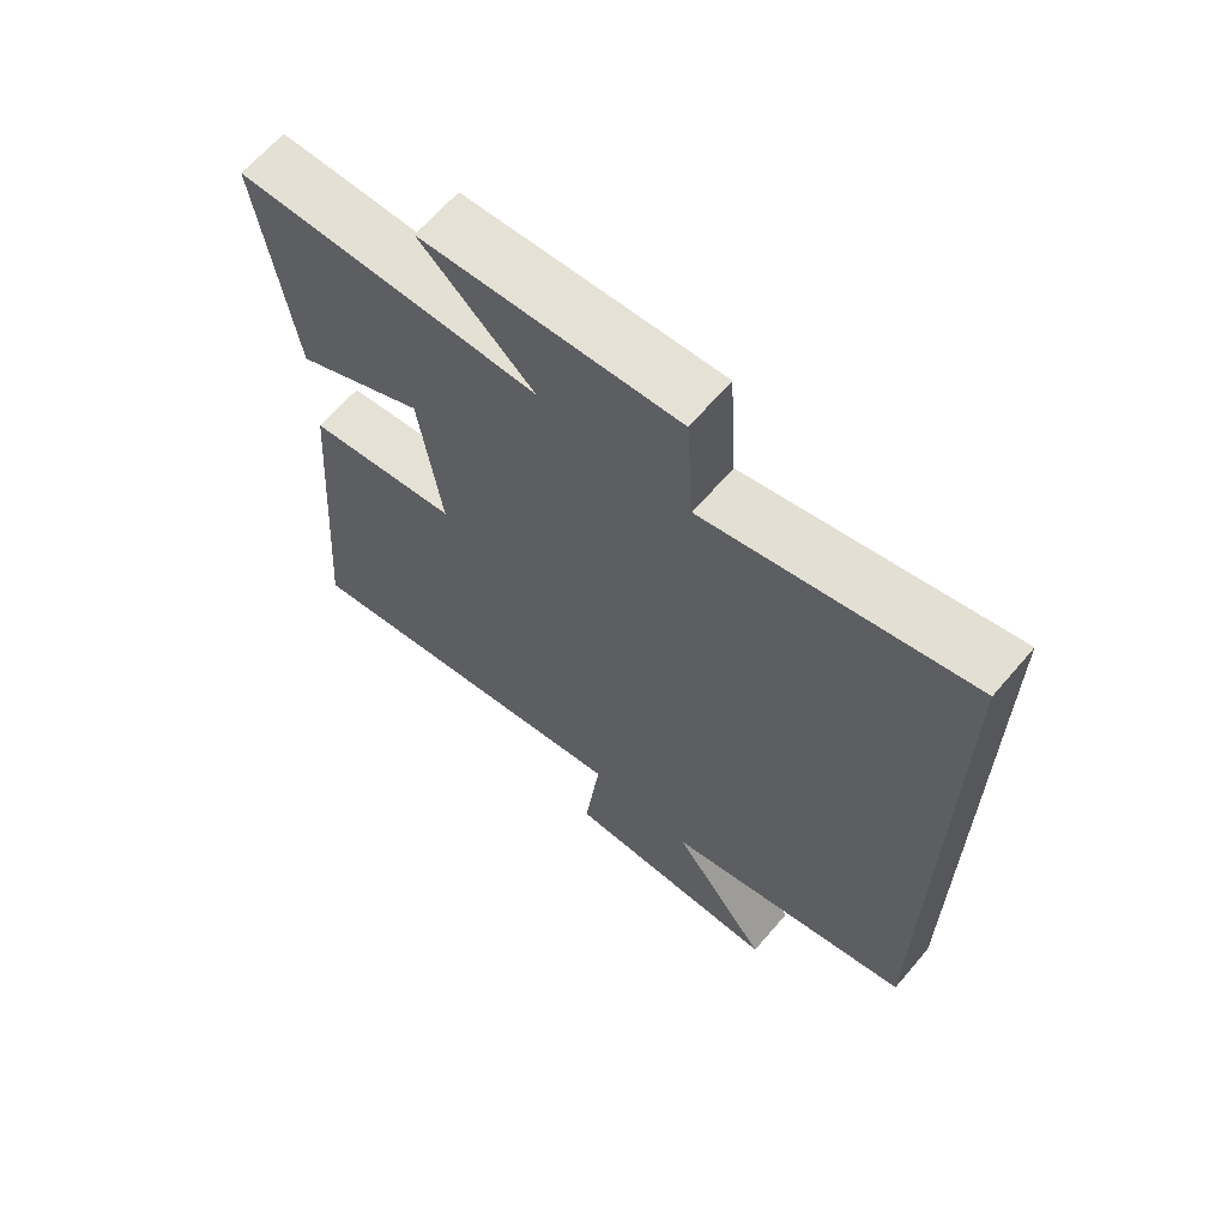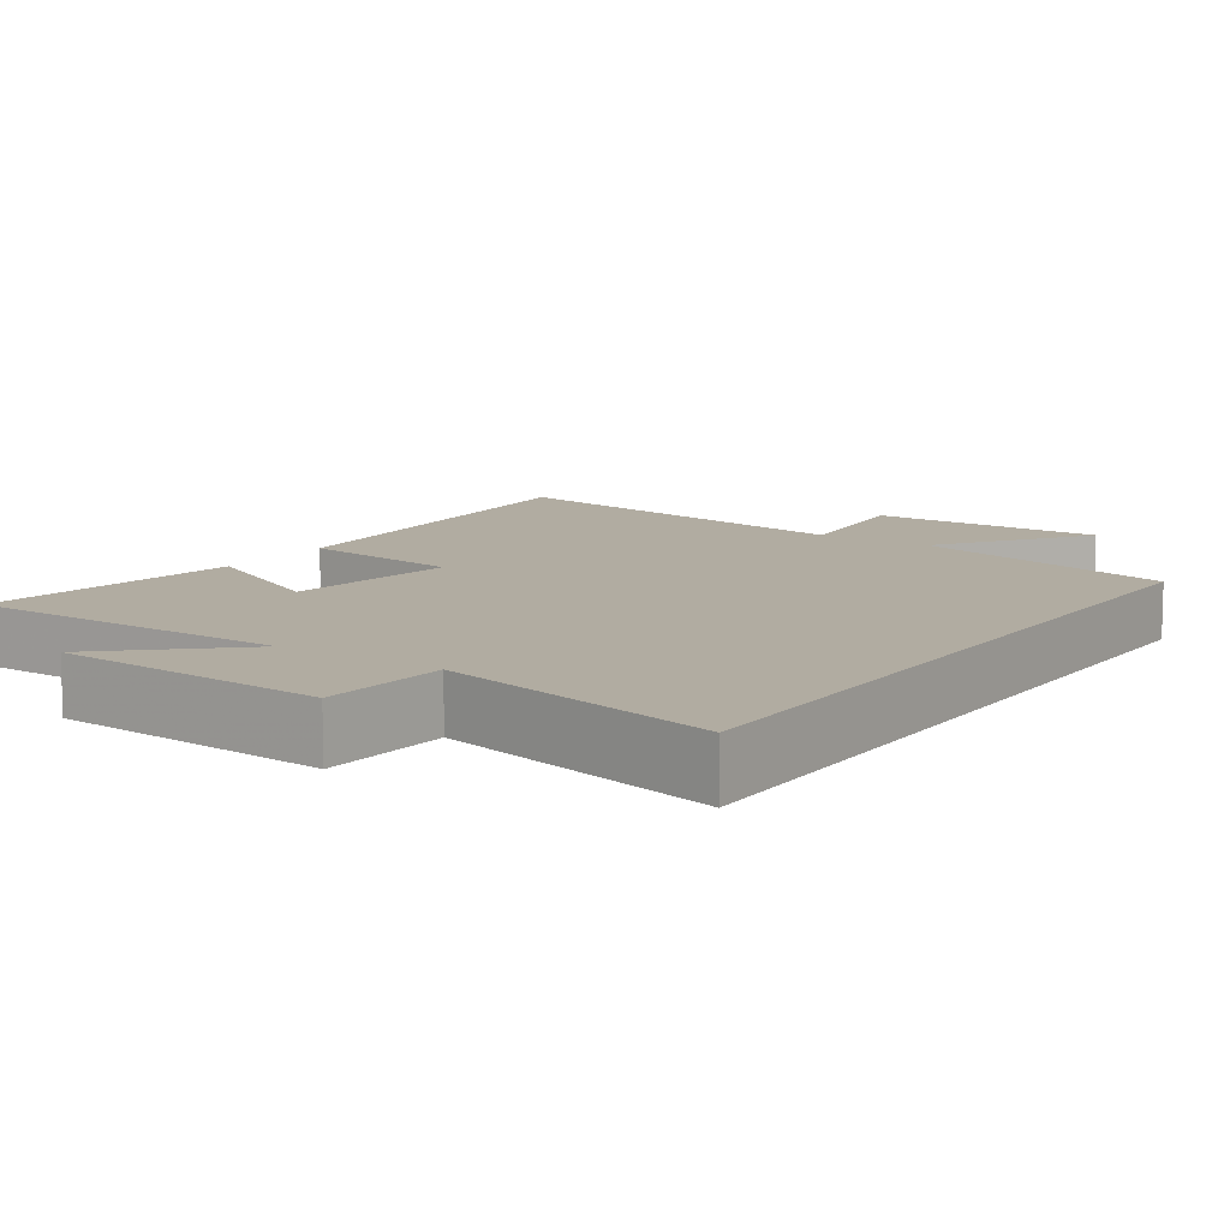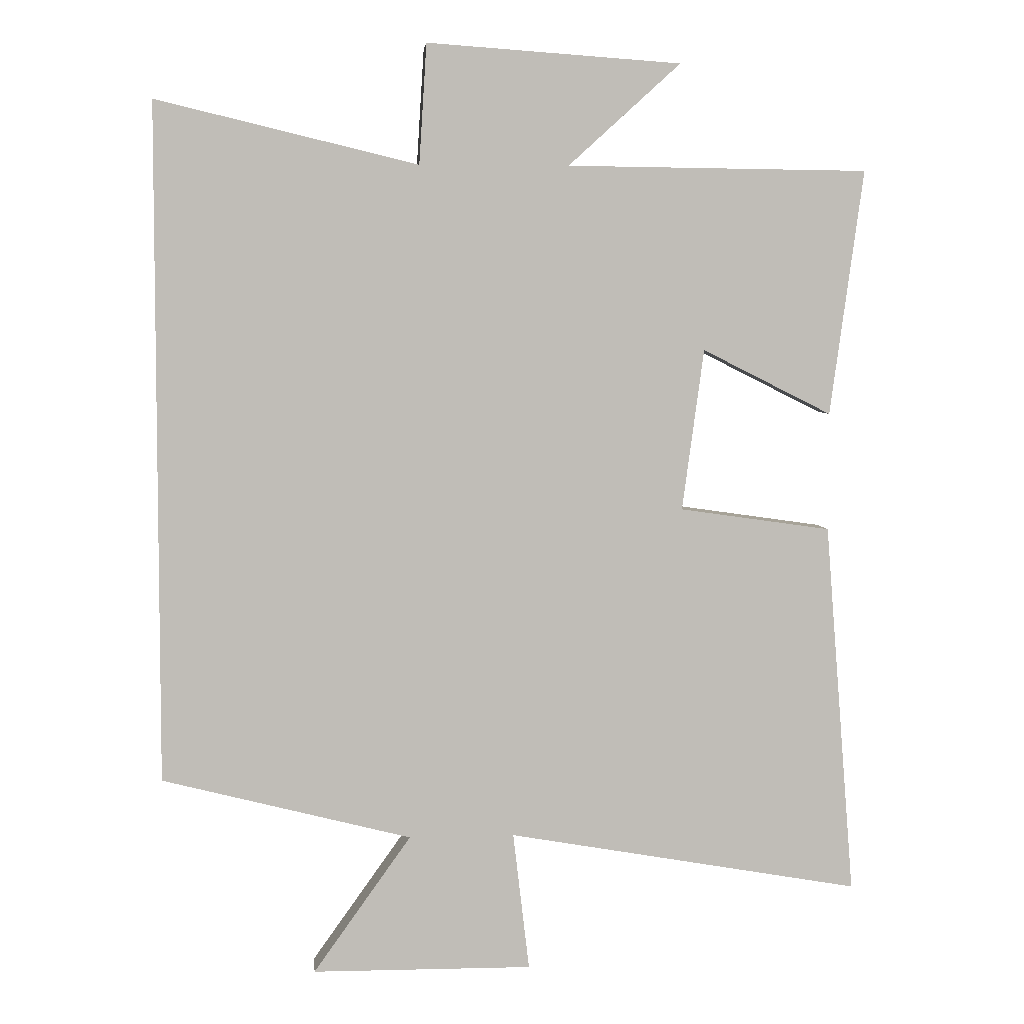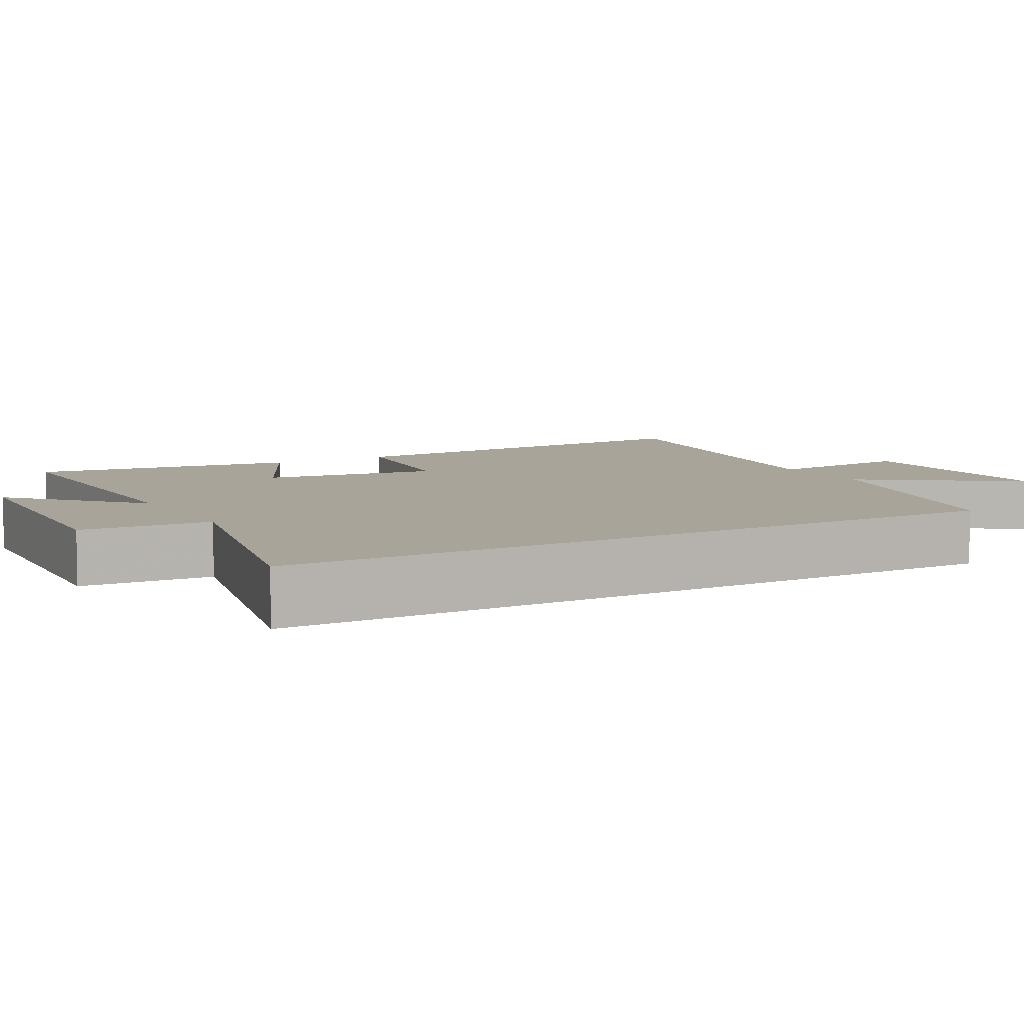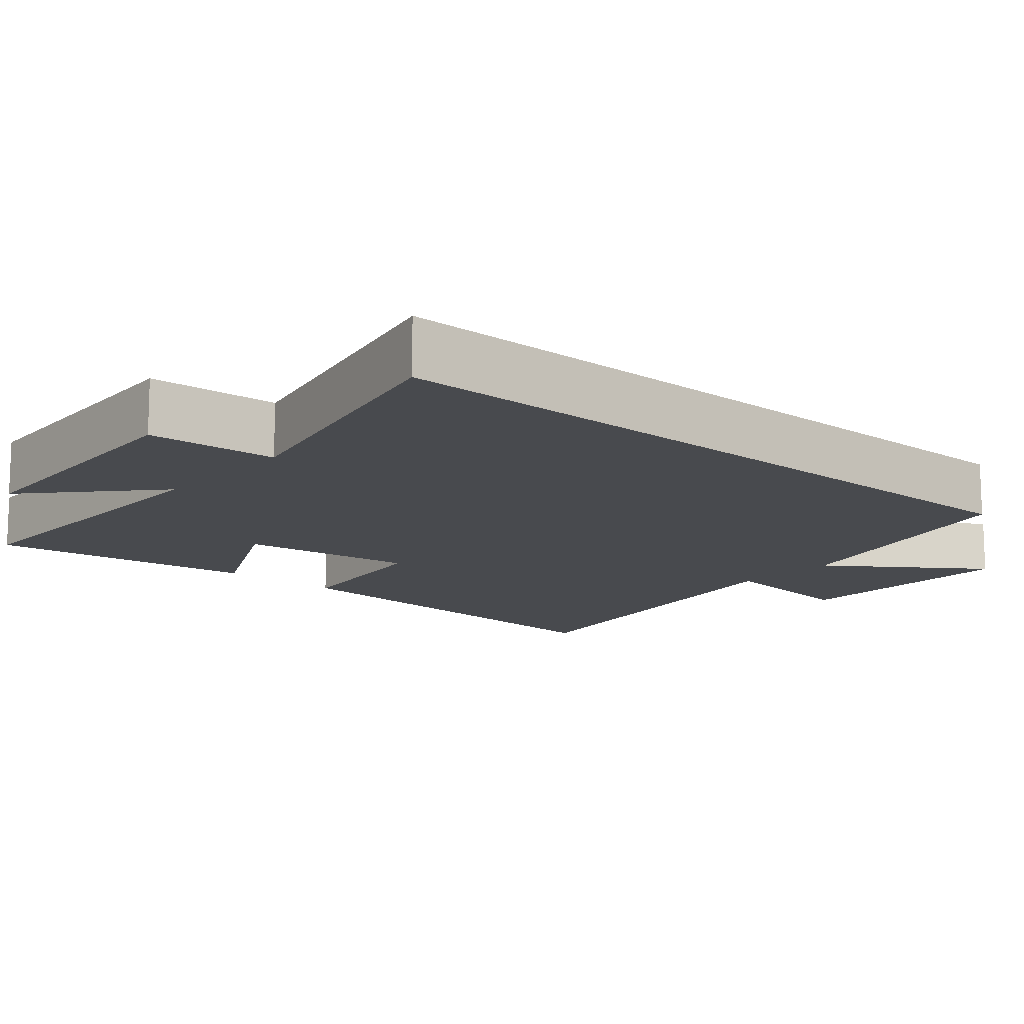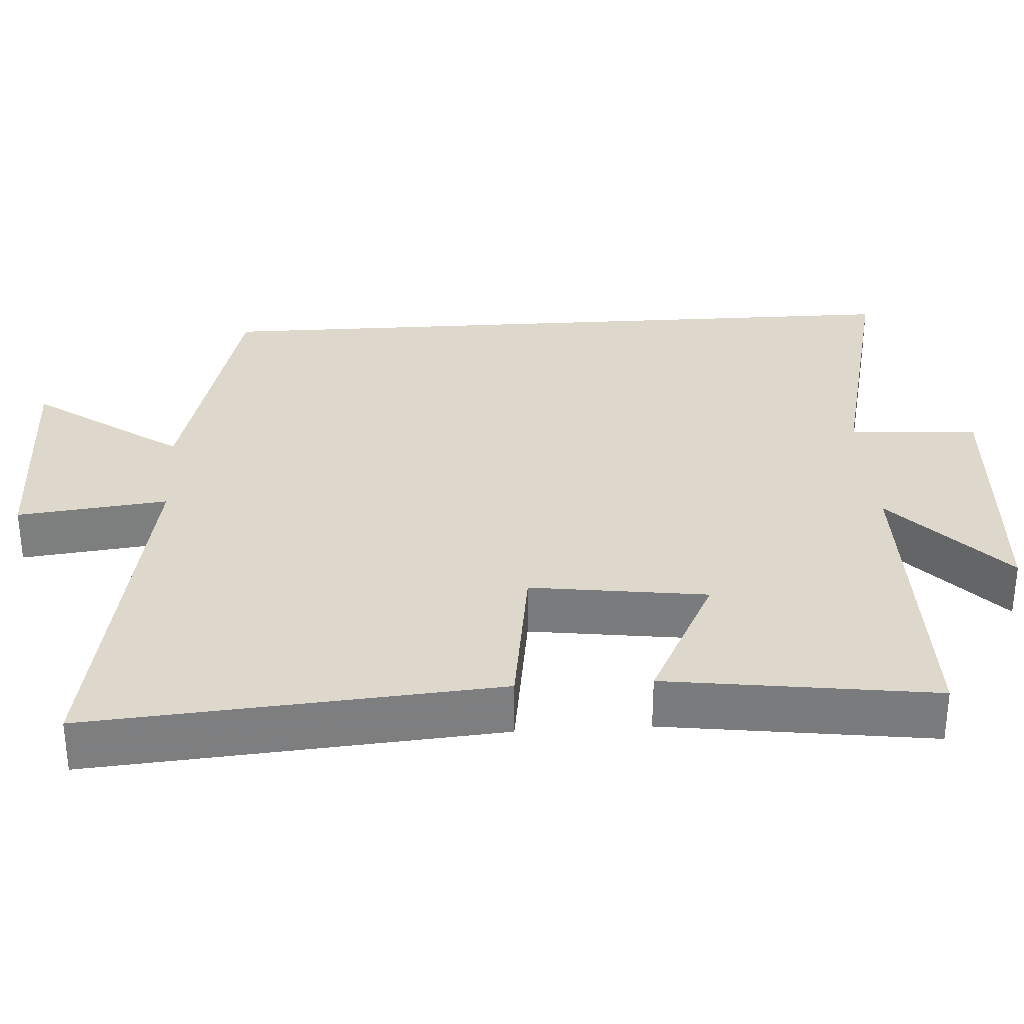
<metadata>
{"format":"obj","ext":"obj","renderer":"f3d","projection":"perspective","resolution":1024,"background":"white","views":[{"elev":65.4,"azim":40.6,"up":"+Z"},{"elev":10.2,"azim":34.1,"up":"+Y"},{"elev":5.1,"azim":174.5,"up":"+Z"},{"elev":7.2,"azim":60.3,"up":"+Y"},{"elev":-13.2,"azim":48.7,"up":"+Y"},{"elev":31.1,"azim":-93.6,"up":"+Y"}]}
</metadata>
<code>
v -0.544 0.07 -0.592
v -0.5 0.07 -0.041
v -0.277 0.07 -0.009
v -0.309 0.07 0.229
v -0.5 0.07 0.133
v -0.549 0.07 0.495
v -0.105 0.07 0.5
v -0.27 0.07 0.65
v 0.104 0.07 0.676
v 0.115 0.07 0.5
v 0.5 0.07 0.592
v 0.5 0.07 -0.406
v 0.133 0.07 -0.5
v 0.277 0.07 -0.702
v -0.047 0.07 -0.704
v -0.023 0.07 -0.5
v -0.544 0 -0.592
v -0.5 0 -0.041
v -0.277 0 -0.009
v -0.309 0 0.229
v -0.5 0 0.133
v -0.549 0 0.495
v -0.105 0 0.5
v -0.27 0 0.65
v 0.104 0 0.676
v 0.115 0 0.5
v 0.5 0 0.592
v 0.5 0 -0.406
v 0.133 0 -0.5
v 0.277 0 -0.702
v -0.047 0 -0.704
v -0.023 0 -0.5
f 13 14 15 16
f 11 12 13 16
f 10 11 16 1
f 7 8 9 10
f 4 5 6 7
f 3 4 7 10
f 1 2 3
f 1 3 10
f 32 31 30 29
f 32 29 28 27
f 17 32 27 26
f 26 25 24 23
f 23 22 21 20
f 26 23 20 19
f 19 18 17
f 26 19 17
f 1 17 18 2
f 2 18 19 3
f 3 19 20 4
f 4 20 21 5
f 5 21 22 6
f 6 22 23 7
f 7 23 24 8
f 8 24 25 9
f 9 25 26 10
f 10 26 27 11
f 11 27 28 12
f 12 28 29 13
f 13 29 30 14
f 14 30 31 15
f 15 31 32 16
f 16 32 17 1

</code>
